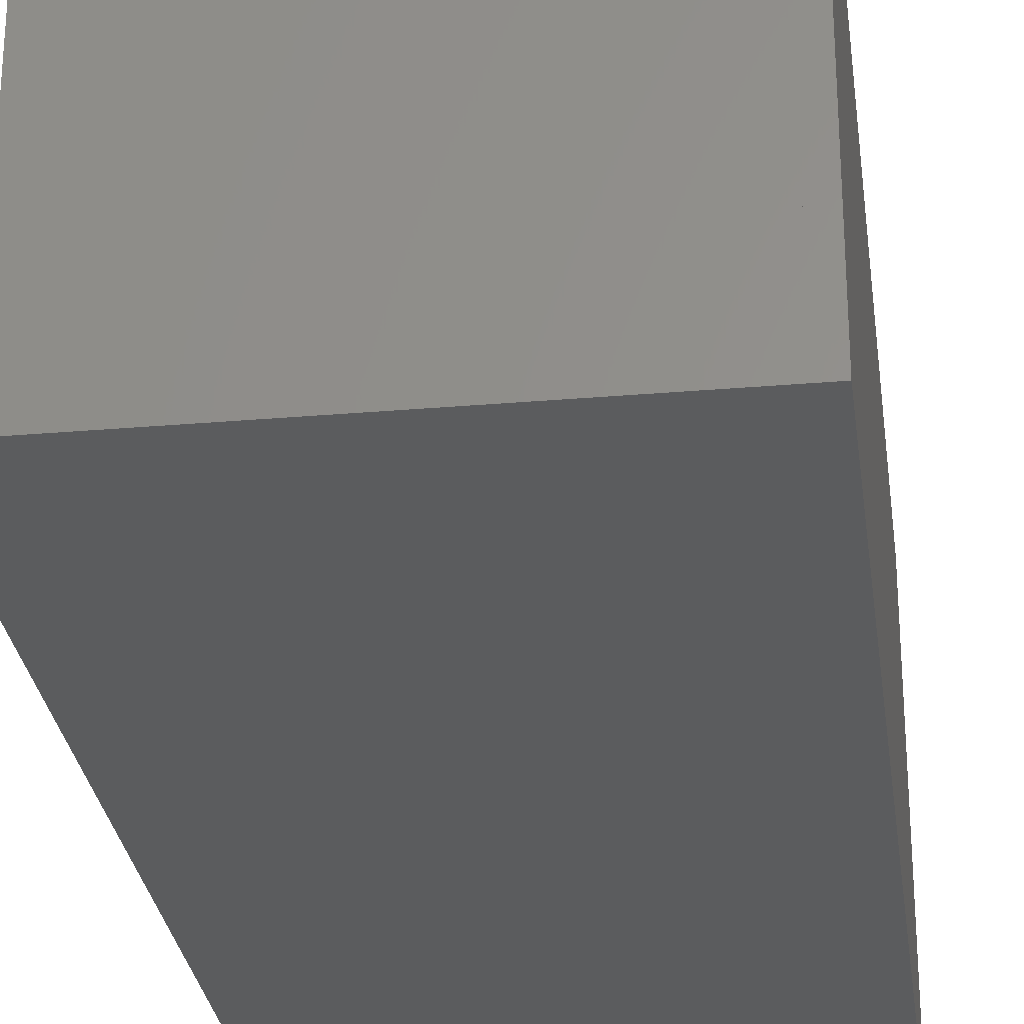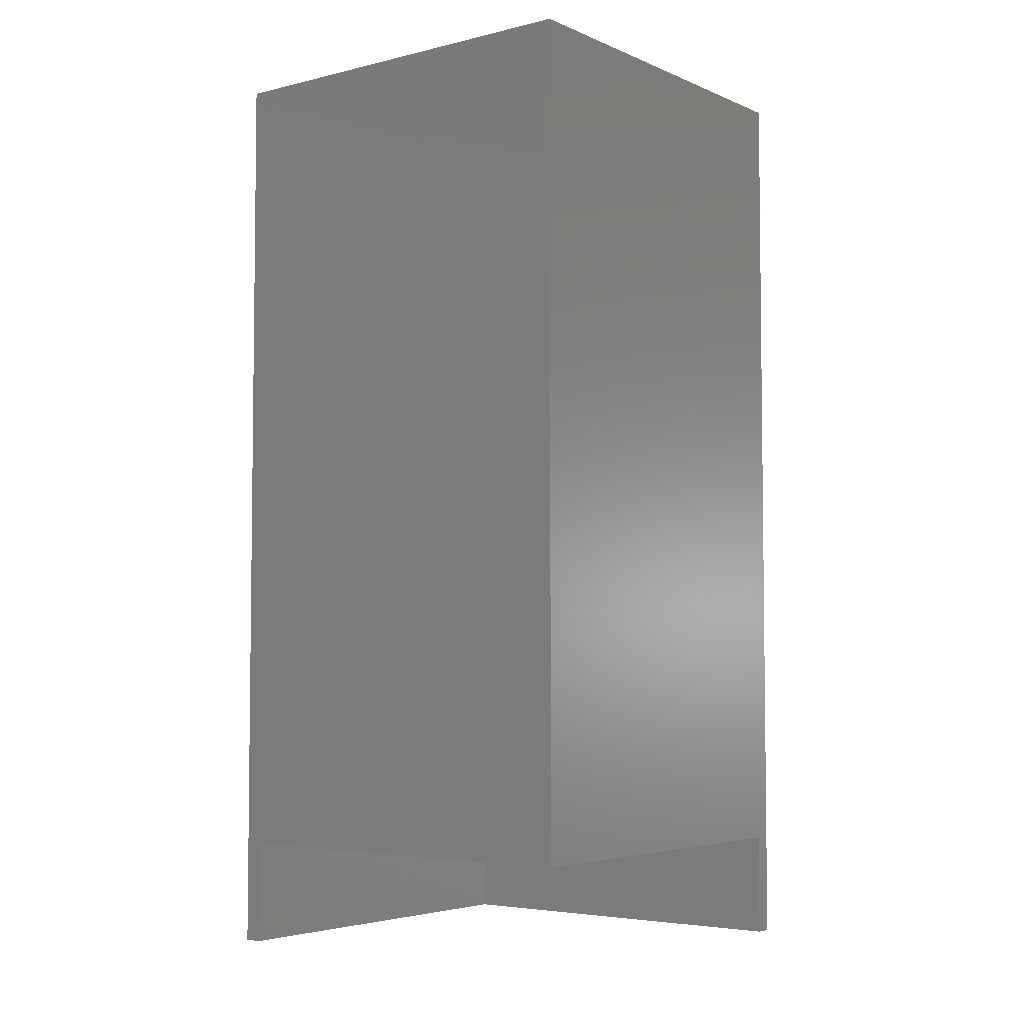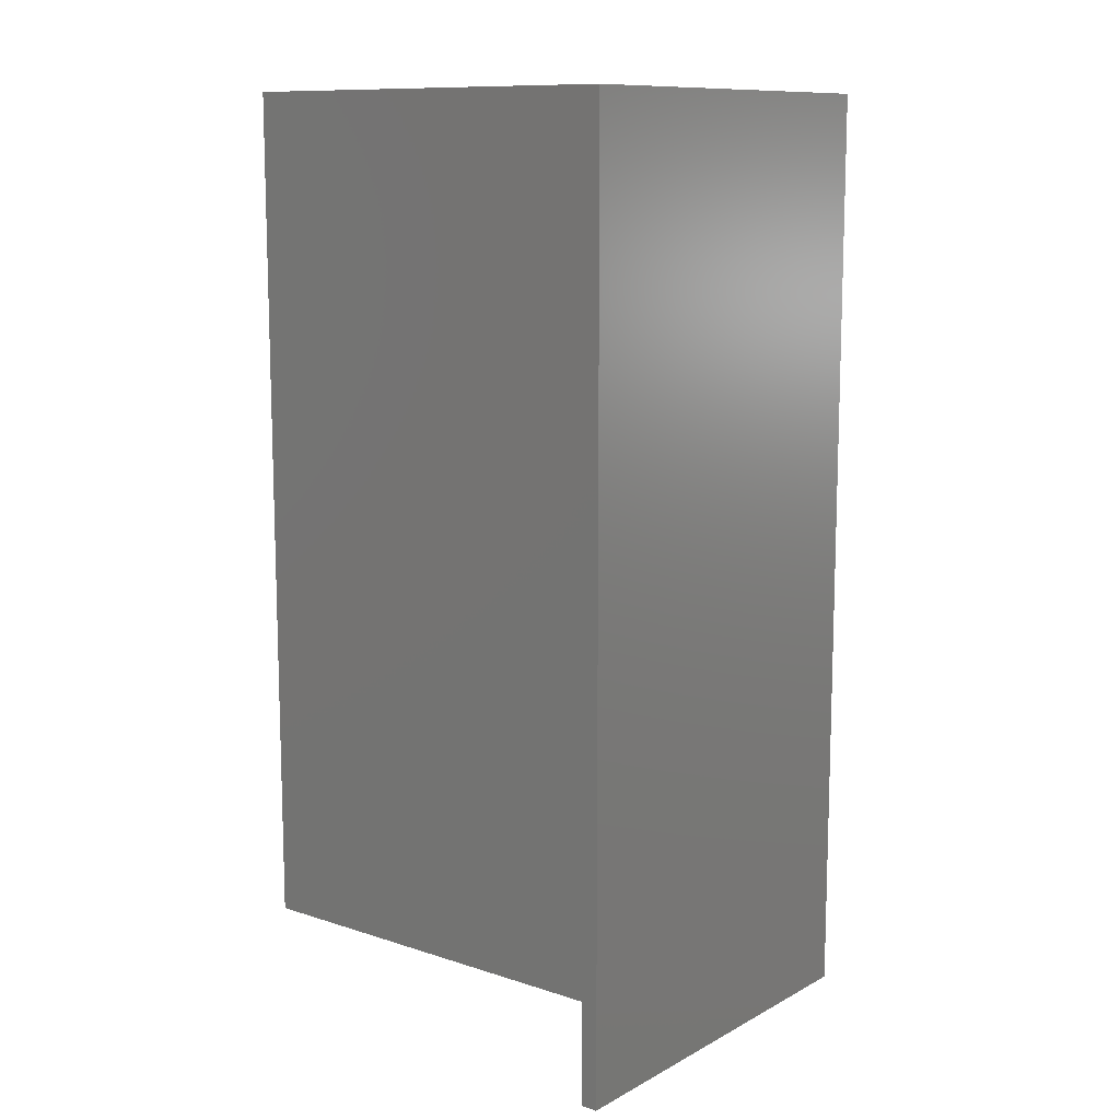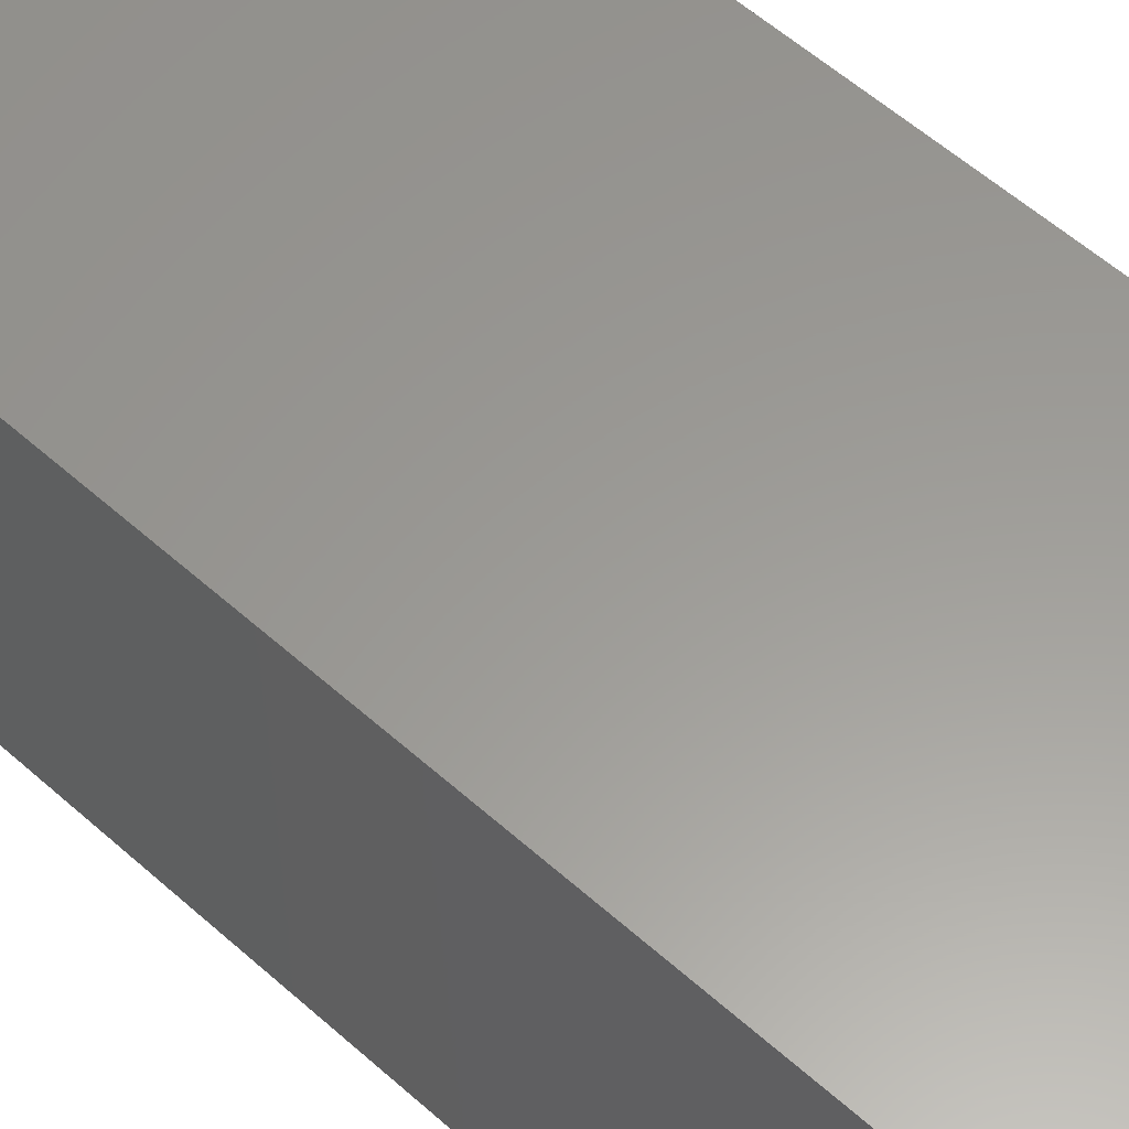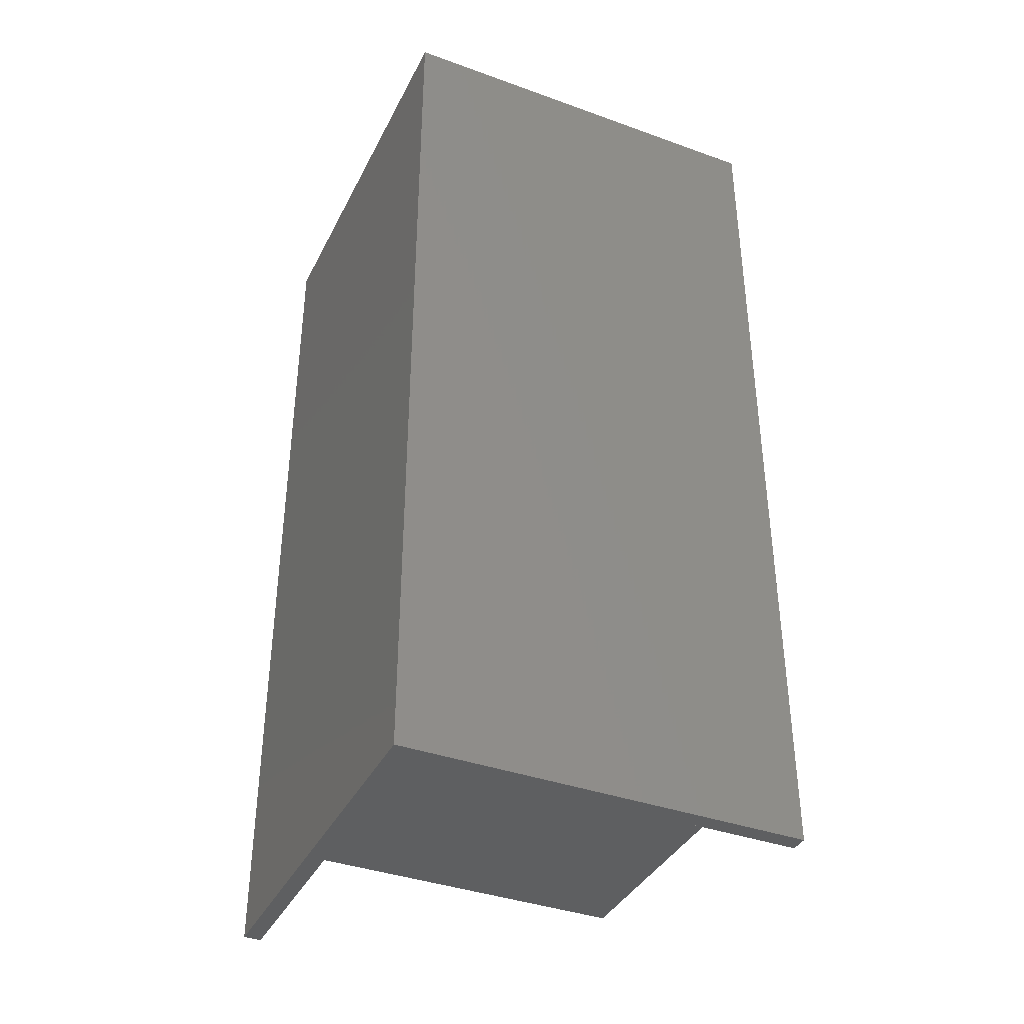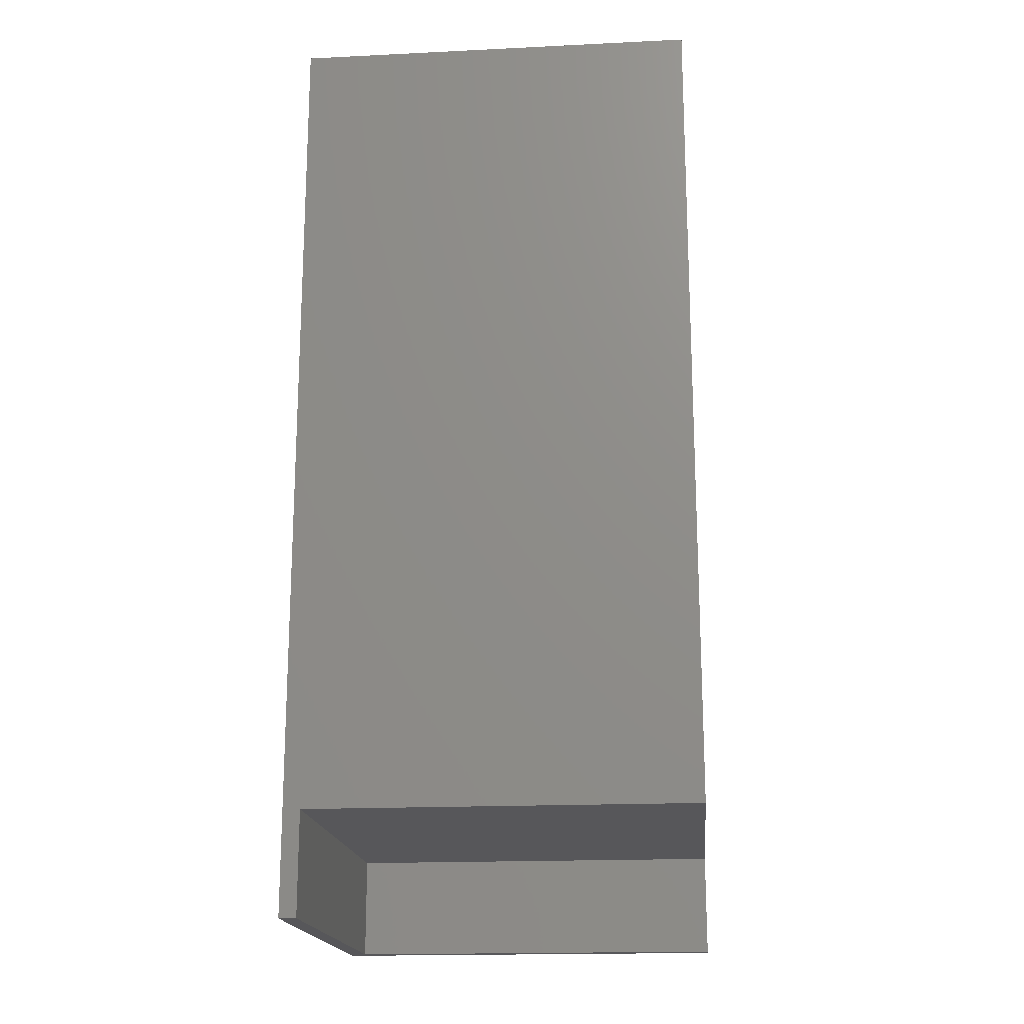
<metadata>
{"format":"stl","ext":"stl","renderer":"f3d","projection":"perspective","resolution":1024,"background":"white","views":[{"elev":-28.6,"azim":-172.6,"up":"+Y"},{"elev":-4.5,"azim":127.6,"up":"+Z"},{"elev":11.2,"azim":-141.7,"up":"+Z"},{"elev":59.7,"azim":-47.9,"up":"+Y"},{"elev":-38.3,"azim":-24.5,"up":"+Z"},{"elev":-18.1,"azim":95.4,"up":"+Z"}]}
</metadata>
<code>
# stl→obj: 22 verts, 40 faces
v 0 102 0
v 0 161 135
v 0 161 0
v 0 102 135
v 59 161 135
v 59 104.5 15
v 59 161 15
v 59 102 135
v 59 102 0
v 59 104.5 0
v 2.5 161 15
v 2.5 161 0
v 2.5 104.5 0
v 2.5 104.5 15
v 56.5 158.5 135
v 2.5 158.5 135
v 2.5 104.5 135
v 56.5 104.5 135
v 2.5 158.5 120
v 2.5 104.5 120
v 56.5 104.5 120
v 56.5 158.5 120
f 1 2 3
f 2 1 4
f 5 6 7
f 8 6 5
f 9 6 8
f 6 9 10
f 11 5 7
f 5 11 2
f 3 11 12
f 11 3 2
f 9 13 10
f 1 13 9
f 3 13 1
f 13 3 12
f 1 8 4
f 8 1 9
f 14 12 11
f 12 14 13
f 14 7 6
f 7 14 11
f 10 14 6
f 14 10 13
f 5 15 8
f 5 16 15
f 16 2 17
f 2 16 5
f 18 8 15
f 17 8 18
f 17 4 8
f 4 17 2
f 17 19 16
f 19 17 20
f 21 15 22
f 15 21 18
f 19 21 22
f 21 19 20
f 21 17 18
f 17 21 20
f 19 15 16
f 15 19 22

</code>
